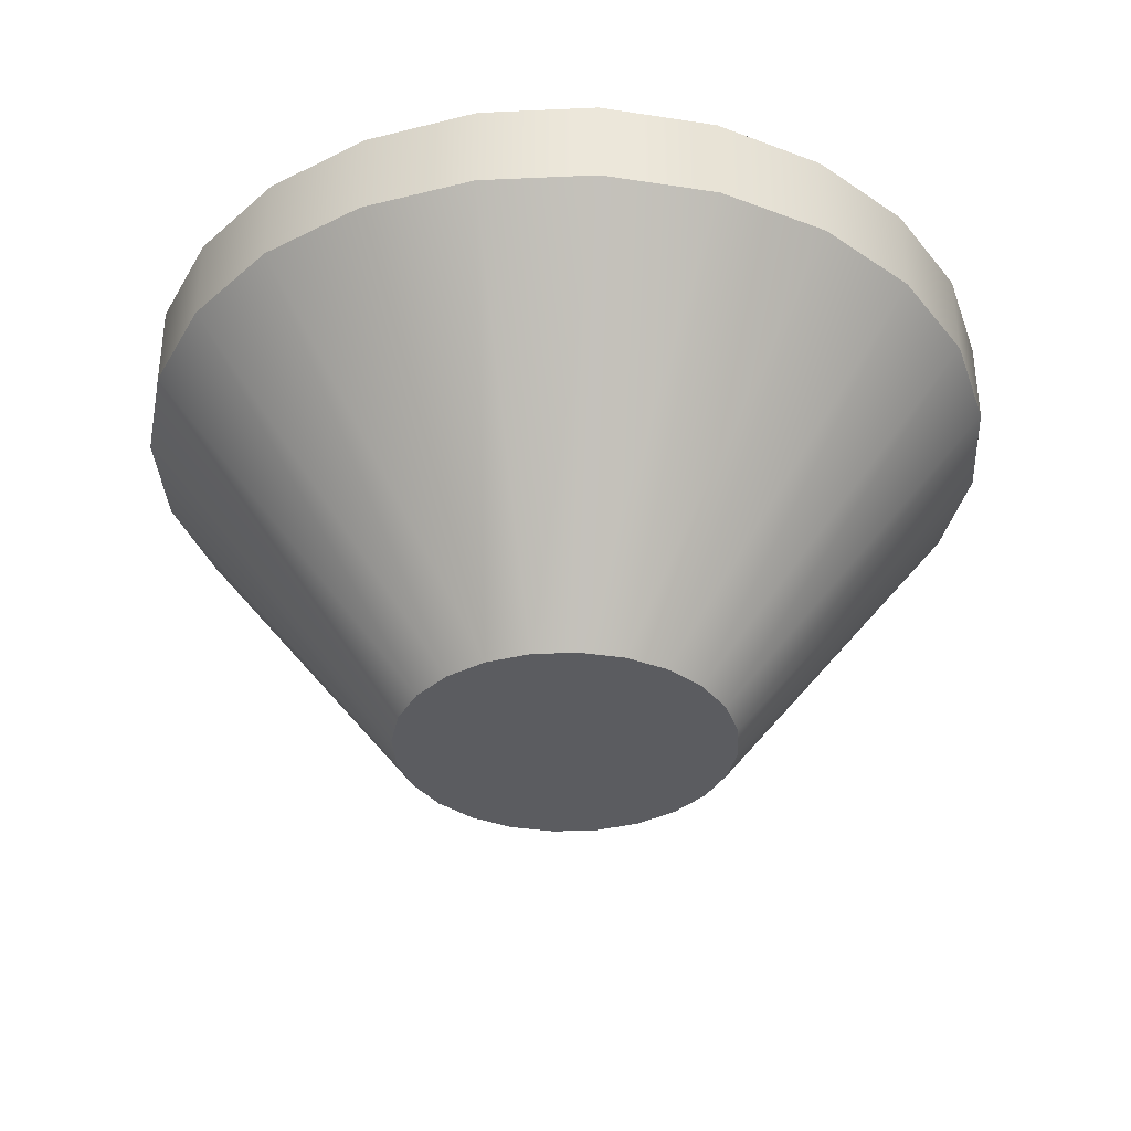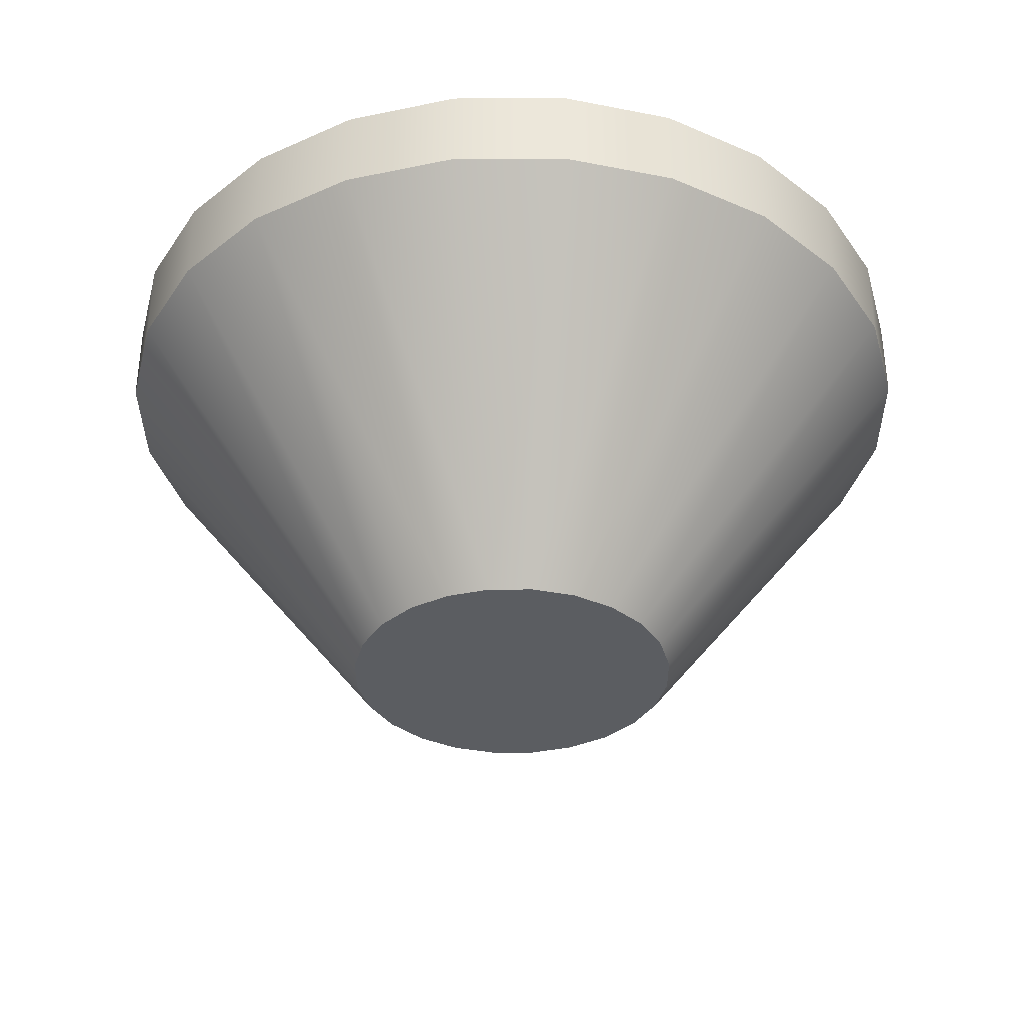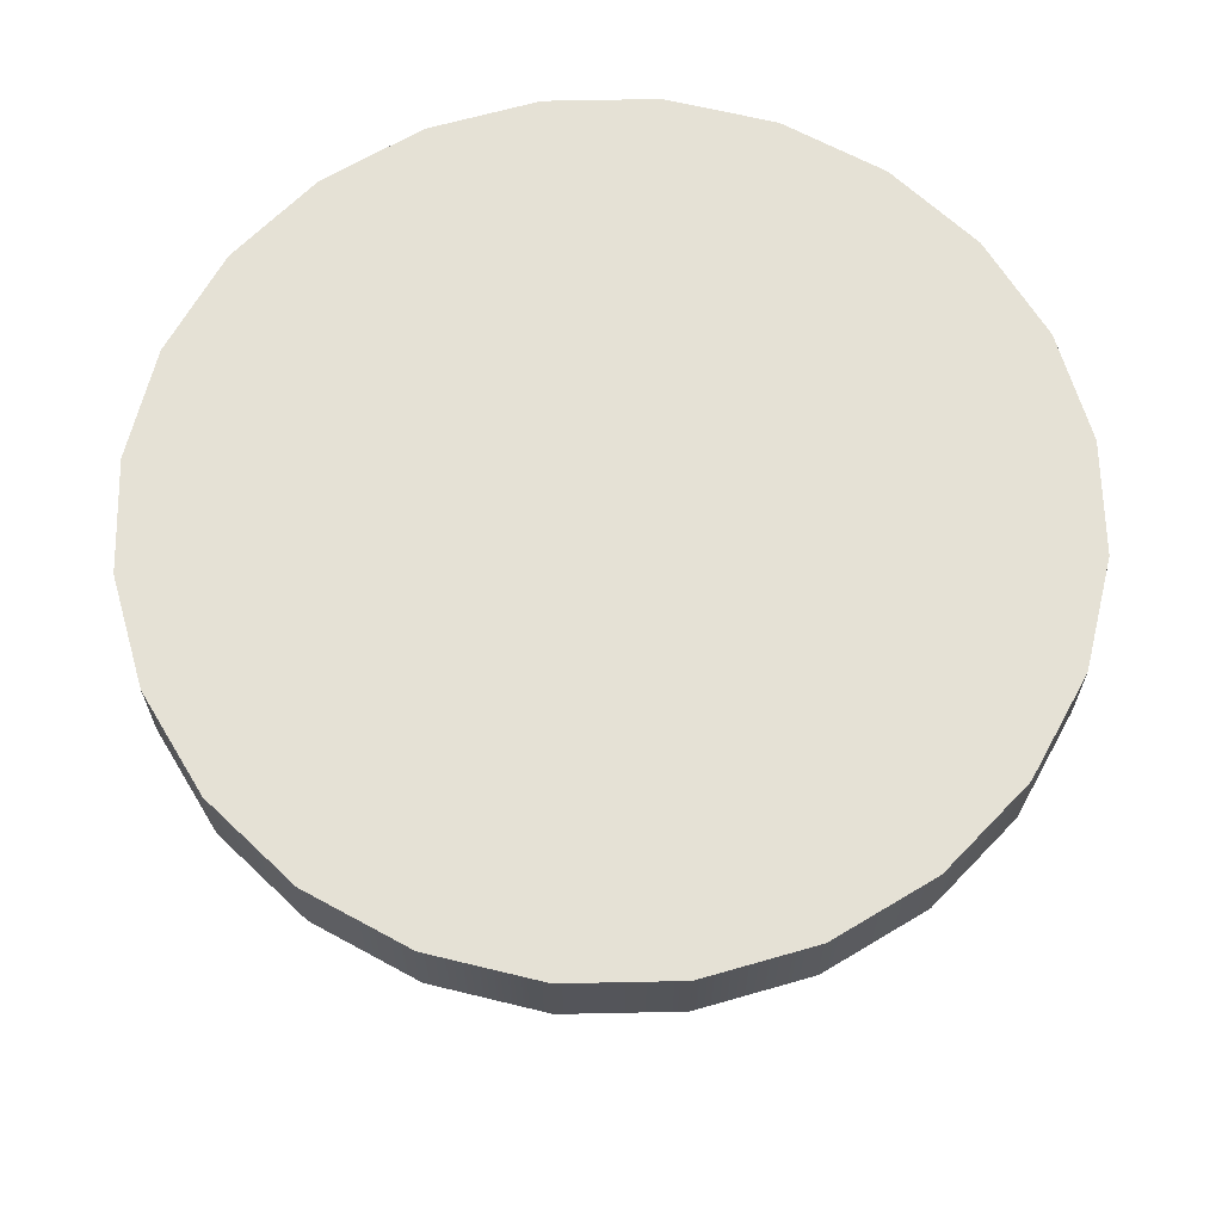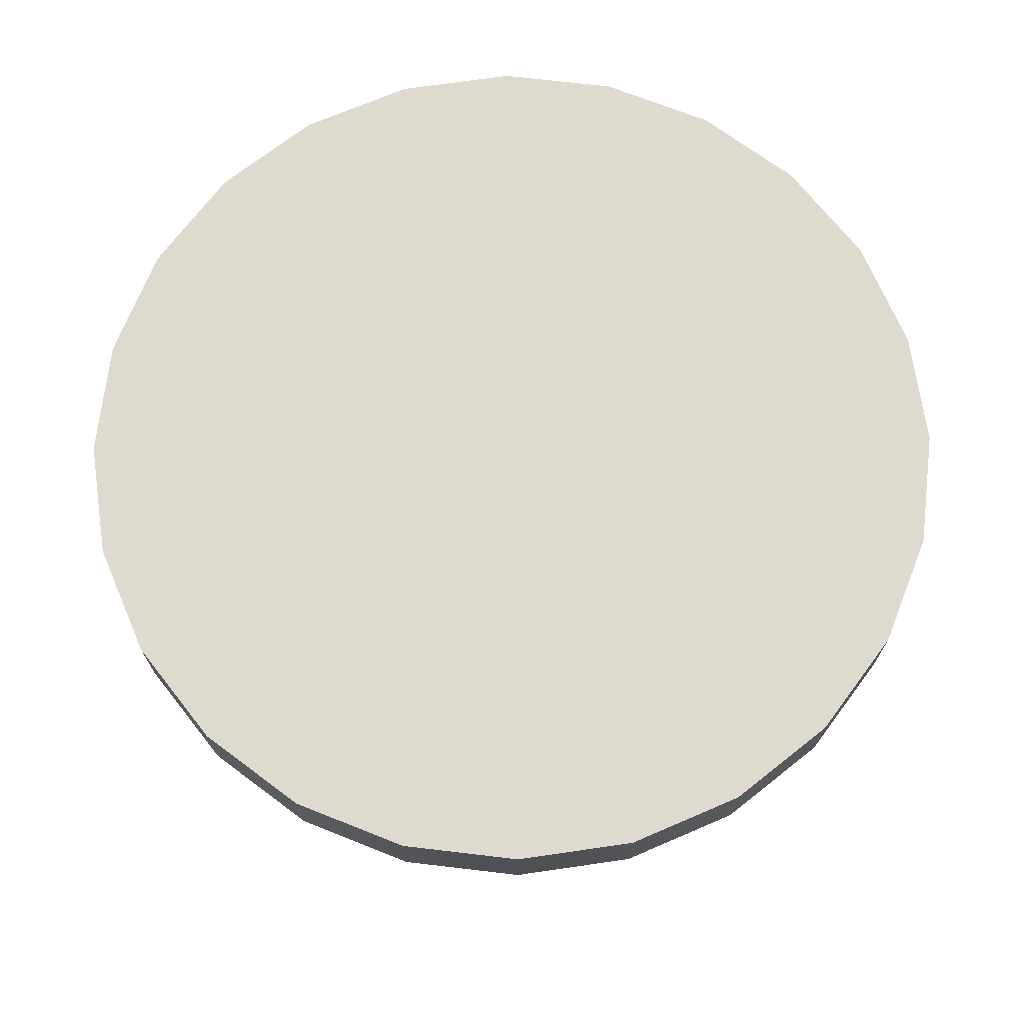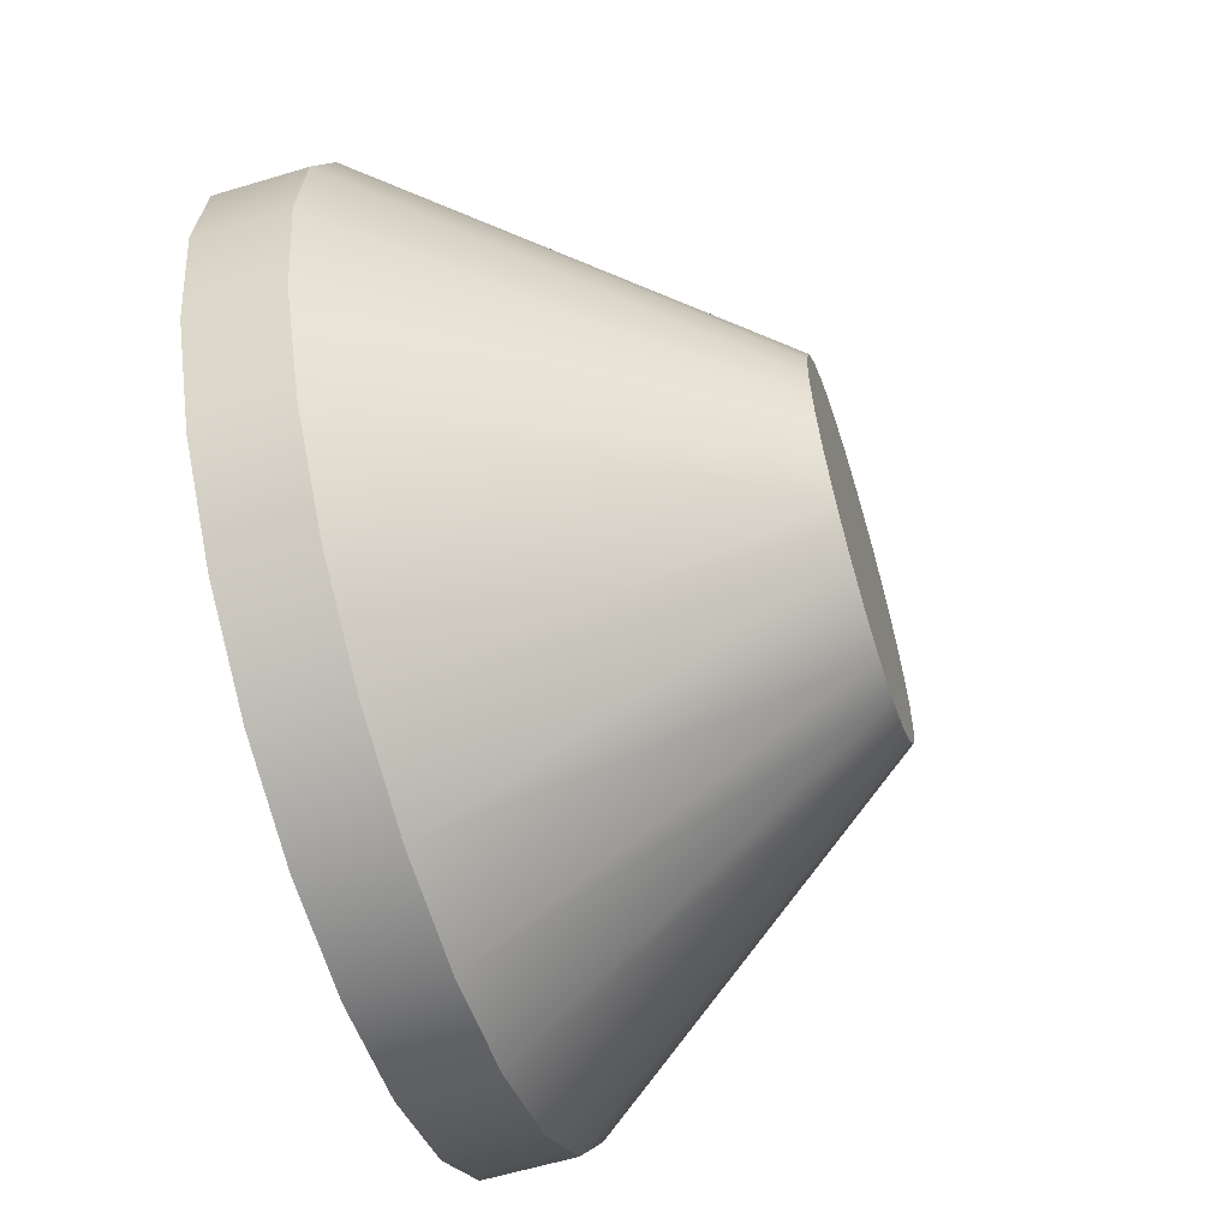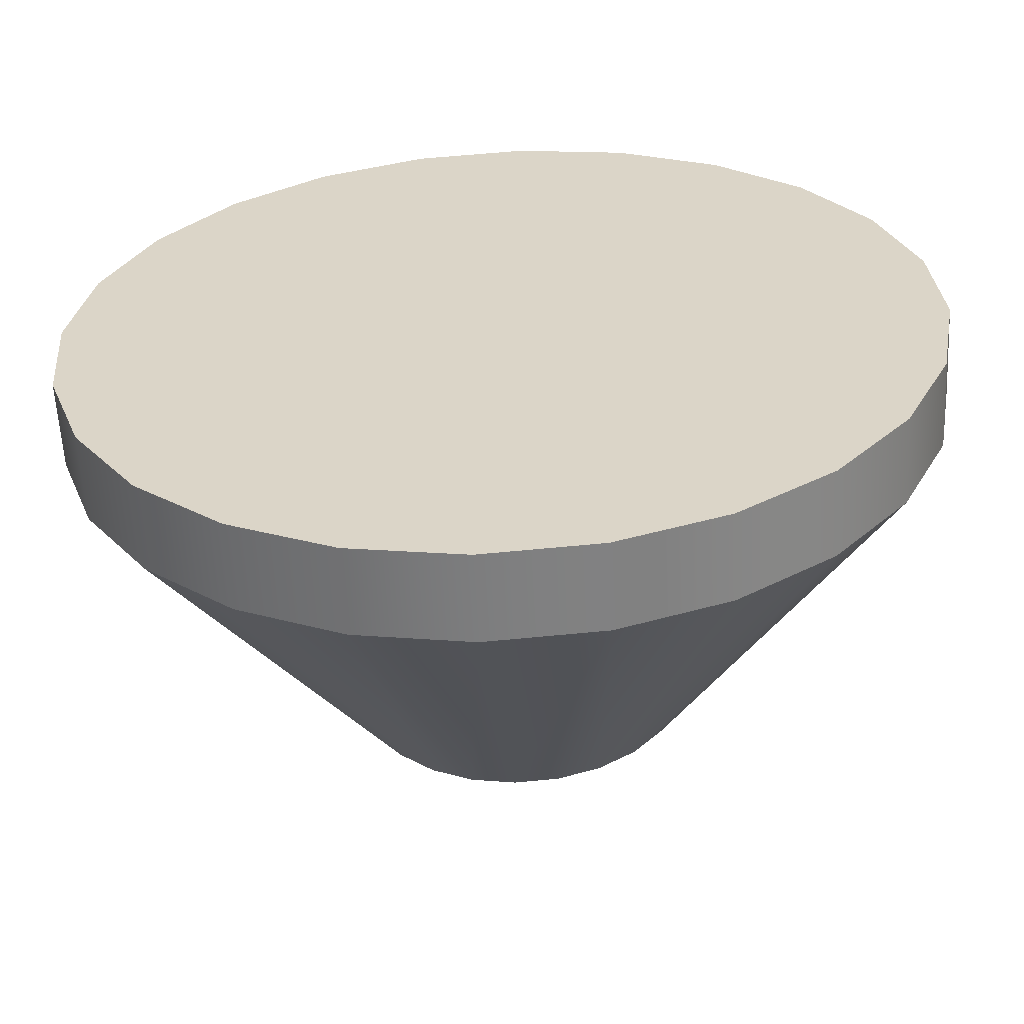
<metadata>
{"format":"obj","ext":"obj","renderer":"f3d","projection":"perspective","resolution":1024,"background":"white","views":[{"elev":-35.1,"azim":68.1,"up":"+Y"},{"elev":-35.5,"azim":-129.9,"up":"+Y"},{"elev":65.0,"azim":108.5,"up":"+Y"},{"elev":70.7,"azim":11.4,"up":"+Y"},{"elev":-60.6,"azim":-72.9,"up":"+Z"},{"elev":-59.5,"azim":-177.0,"up":"+Z"}]}
</metadata>
<code>
o Group7/mesh8/mesh8-geometry#mesh8-geometry
v -0.00177 -0.1229 0.1872
v -0.01209 -0.1229 0.1867
v -0.006963 -0.1229 0.1877
v 0.003136 -0.1229 0.1855
v -0.01211 -0.1229 0.1868
v -0.001753 -0.1229 0.1873
v 0.003173 -0.1229 0.1855
v -0.0168 -0.1229 0.1845
v -0.006967 -0.1229 0.1877
v -0.01684 -0.1229 0.1846
v 0.007475 -0.1229 0.1826
v 0.007421 -0.1229 0.1825
v -0.008512 -0.08191 0.2191
v -0.02174 -0.08191 0.2167
v 0.004884 -0.08191 0.218
v 0.01754 -0.08191 0.2135
v -0.02077 -0.1229 0.1811
v -0.02083 -0.1229 0.1812
v -0.03389 -0.08191 0.211
v 0.02859 -0.08191 0.2059
v 0.01086 -0.1229 0.1786
v 0.01079 -0.1229 0.1785
v -0.02174 -0.07167 0.2167
v -0.03389 -0.07167 0.211
v -0.008512 -0.07167 0.2191
v 0.004884 -0.07167 0.218
v 0.03729 -0.08191 0.1956
v 0.01754 -0.07167 0.2135
v -0.02374 -0.1229 0.1768
v -0.02381 -0.1229 0.1769
v -0.04414 -0.08191 0.2023
v -0.04414 -0.07167 0.2023
v 0.03729 -0.07167 0.1956
v 0.02859 -0.07167 0.2059
v 0.04304 -0.08191 0.1835
v 0.0131 -0.1229 0.1739
v 0.01302 -0.1229 0.1738
v 0.04304 -0.07167 0.1835
v -0.02549 -0.1229 0.1719
v -0.02557 -0.1229 0.172
v -0.05178 -0.08191 0.1912
v -0.05178 -0.07167 0.1912
v 0.04544 -0.08191 0.1703
v 0.04544 -0.07167 0.1703
v 0.01403 -0.1229 0.1687
v 0.01395 -0.1229 0.1687
v -0.05631 -0.07167 0.1786
v -0.02592 -0.1229 0.1667
v -0.026 -0.1229 0.1667
v -0.05631 -0.08191 0.1786
v 0.04435 -0.08191 0.1569
v 0.04435 -0.07167 0.1569
v -0.05741 -0.07167 0.1652
v 0.01361 -0.1229 0.1635
v 0.01353 -0.1229 0.1635
v -0.05741 -0.08191 0.1652
v -0.02499 -0.1229 0.1616
v 0.03982 -0.08191 0.1442
v 0.03982 -0.07167 0.1442
v -0.055 -0.07167 0.152
v -0.055 -0.08191 0.152
v 0.01177 -0.1229 0.1586
v -0.02506 -0.1229 0.1616
v 0.01184 -0.1229 0.1586
v -0.02276 -0.1229 0.1569
v 0.03217 -0.08191 0.1331
v 0.03217 -0.07167 0.1331
v -0.04925 -0.07167 0.1398
v -0.04925 -0.08191 0.1398
v -0.02283 -0.1229 0.1569
v 0.008808 -0.1229 0.1543
v 0.008868 -0.1229 0.1543
v -0.01939 -0.1229 0.1529
v 0.02192 -0.08191 0.1245
v -0.04056 -0.07167 0.1296
v -0.04056 -0.08191 0.1296
v -0.01944 -0.1229 0.1529
v 0.004835 -0.1229 0.1509
v 0.004879 -0.1229 0.1509
v 0.02192 -0.07167 0.1245
v -0.0151 -0.1229 0.15
v 0.009771 -0.08191 0.1187
v -0.0295 -0.07167 0.1219
v -0.0295 -0.08191 0.1219
v 0.000124 -0.1229 0.1487
v -0.01514 -0.1229 0.1499
v 0.000149 -0.1229 0.1486
v 0.009771 -0.07167 0.1187
v -0.01019 -0.1229 0.1482
v -0.003453 -0.08191 0.1163
v -0.01685 -0.07167 0.1174
v -0.01685 -0.08191 0.1174
v -0.005002 -0.1229 0.1478
v -0.01021 -0.1229 0.1481
v -0.004998 -0.1229 0.1477
v -0.003453 -0.07167 0.1163
f 1 2 3
f 2 1 4
f 3 2 1
f 4 1 2
f 5 3 2
f 2 3 5
f 3 6 1
f 1 6 3
f 1 7 4
f 4 7 1
f 2 4 8
f 8 4 2
f 3 5 9
f 9 5 3
f 5 2 10
f 10 2 5
f 6 3 9
f 9 3 6
f 1 6 7
f 7 6 1
f 4 7 11
f 11 7 4
f 8 4 12
f 12 4 8
f 10 2 8
f 8 2 10
f 13 5 9
f 9 5 13
f 14 10 5
f 5 10 14
f 6 13 9
f 9 13 6
f 7 15 6
f 6 15 7
f 11 16 7
f 7 16 11
f 4 11 12
f 12 11 4
f 8 12 17
f 17 12 8
f 10 8 18
f 18 8 10
f 5 13 14
f 14 13 5
f 10 14 19
f 19 14 10
f 13 6 15
f 15 6 13
f 15 7 16
f 16 7 15
f 16 11 20
f 20 11 16
f 12 11 21
f 21 11 12
f 17 12 22
f 22 12 17
f 18 8 17
f 17 8 18
f 19 18 10
f 10 18 19
f 13 23 14
f 14 23 13
f 14 24 19
f 19 24 14
f 15 25 13
f 13 25 15
f 16 26 15
f 15 26 16
f 11 27 20
f 20 27 11
f 20 28 16
f 16 28 20
f 27 11 21
f 21 11 27
f 12 21 22
f 22 21 12
f 17 22 29
f 29 22 17
f 18 17 30
f 30 17 18
f 18 19 31
f 31 19 18
f 23 13 25
f 25 13 23
f 24 14 23
f 23 14 24
f 32 19 24
f 24 19 32
f 25 15 26
f 26 15 25
f 26 16 28
f 28 16 26
f 33 20 27
f 27 20 33
f 28 20 34
f 34 20 28
f 21 35 27
f 27 35 21
f 22 21 36
f 36 21 22
f 29 22 37
f 37 22 29
f 30 17 29
f 29 17 30
f 31 30 18
f 18 30 31
f 19 32 31
f 31 32 19
f 26 23 25
f 25 23 26
f 23 28 24
f 24 28 23
f 24 34 32
f 32 34 24
f 23 26 28
f 28 26 23
f 20 33 34
f 34 33 20
f 27 38 33
f 33 38 27
f 24 28 34
f 34 28 24
f 35 21 36
f 36 21 35
f 38 27 35
f 35 27 38
f 22 36 37
f 37 36 22
f 29 37 39
f 39 37 29
f 30 29 40
f 40 29 30
f 30 31 41
f 41 31 30
f 32 41 31
f 31 41 32
f 32 34 33
f 33 34 32
f 42 33 38
f 38 33 42
f 36 43 35
f 35 43 36
f 35 44 38
f 38 44 35
f 37 36 45
f 45 36 37
f 39 37 46
f 46 37 39
f 40 29 39
f 39 29 40
f 41 40 30
f 30 40 41
f 41 32 42
f 42 32 41
f 32 33 42
f 42 33 32
f 42 38 47
f 47 38 42
f 43 36 45
f 45 36 43
f 44 35 43
f 43 35 44
f 47 38 44
f 44 38 47
f 37 45 46
f 46 45 37
f 39 46 48
f 48 46 39
f 40 39 49
f 49 39 40
f 40 41 50
f 50 41 40
f 42 50 41
f 41 50 42
f 50 42 47
f 47 42 50
f 45 51 43
f 43 51 45
f 43 52 44
f 44 52 43
f 47 44 53
f 53 44 47
f 46 45 54
f 54 45 46
f 48 46 55
f 55 46 48
f 49 39 48
f 48 39 49
f 50 49 40
f 40 49 50
f 47 56 50
f 50 56 47
f 51 45 54
f 54 45 51
f 52 43 51
f 51 43 52
f 53 44 52
f 52 44 53
f 56 47 53
f 53 47 56
f 46 54 55
f 55 54 46
f 48 55 57
f 57 55 48
f 49 48 57
f 57 48 49
f 49 50 56
f 56 50 49
f 54 58 51
f 51 58 54
f 51 59 52
f 52 59 51
f 53 52 60
f 60 52 53
f 53 61 56
f 56 61 53
f 55 54 62
f 62 54 55
f 57 55 62
f 62 55 57
f 49 57 63
f 63 57 49
f 56 63 49
f 49 63 56
f 58 54 64
f 64 54 58
f 59 51 58
f 58 51 59
f 60 52 59
f 59 52 60
f 61 53 60
f 60 53 61
f 63 56 61
f 61 56 63
f 62 54 64
f 64 54 62
f 57 62 65
f 65 62 57
f 63 57 65
f 65 57 63
f 64 66 58
f 58 66 64
f 58 67 59
f 59 67 58
f 60 59 68
f 68 59 60
f 60 69 61
f 61 69 60
f 61 70 63
f 63 70 61
f 62 64 71
f 71 64 62
f 65 62 71
f 71 62 65
f 63 65 70
f 70 65 63
f 66 64 72
f 72 64 66
f 67 58 66
f 66 58 67
f 68 59 67
f 67 59 68
f 69 60 68
f 68 60 69
f 70 61 69
f 69 61 70
f 71 64 72
f 72 64 71
f 65 71 73
f 73 71 65
f 70 65 73
f 73 65 70
f 72 74 66
f 66 74 72
f 74 67 66
f 66 67 74
f 68 67 75
f 75 67 68
f 68 76 69
f 69 76 68
f 69 77 70
f 70 77 69
f 71 72 78
f 78 72 71
f 73 71 78
f 78 71 73
f 70 73 77
f 77 73 70
f 74 72 79
f 79 72 74
f 67 74 80
f 80 74 67
f 75 67 80
f 80 67 75
f 76 68 75
f 75 68 76
f 77 69 76
f 76 69 77
f 78 72 79
f 79 72 78
f 73 78 81
f 81 78 73
f 77 73 81
f 81 73 77
f 79 82 74
f 74 82 79
f 82 80 74
f 74 80 82
f 75 80 83
f 83 80 75
f 83 76 75
f 75 76 83
f 84 77 76
f 76 77 84
f 78 79 85
f 85 79 78
f 81 78 85
f 85 78 81
f 77 81 86
f 86 81 77
f 82 79 87
f 87 79 82
f 80 82 88
f 88 82 80
f 83 80 88
f 88 80 83
f 76 83 84
f 84 83 76
f 77 84 86
f 86 84 77
f 85 79 87
f 87 79 85
f 81 85 89
f 89 85 81
f 86 81 89
f 89 81 86
f 87 90 82
f 82 90 87
f 90 88 82
f 82 88 90
f 83 88 91
f 91 88 83
f 91 84 83
f 83 84 91
f 92 86 84
f 84 86 92
f 85 87 93
f 93 87 85
f 89 85 93
f 93 85 89
f 86 89 94
f 94 89 86
f 90 87 95
f 95 87 90
f 88 90 96
f 96 90 88
f 91 88 96
f 96 88 91
f 84 91 92
f 92 91 84
f 86 92 94
f 94 92 86
f 93 87 95
f 95 87 93
f 94 89 93
f 93 89 94
f 95 92 90
f 90 92 95
f 92 96 90
f 90 96 92
f 96 92 91
f 91 92 96
f 92 95 94
f 94 95 92
f 94 93 95
f 95 93 94

</code>
